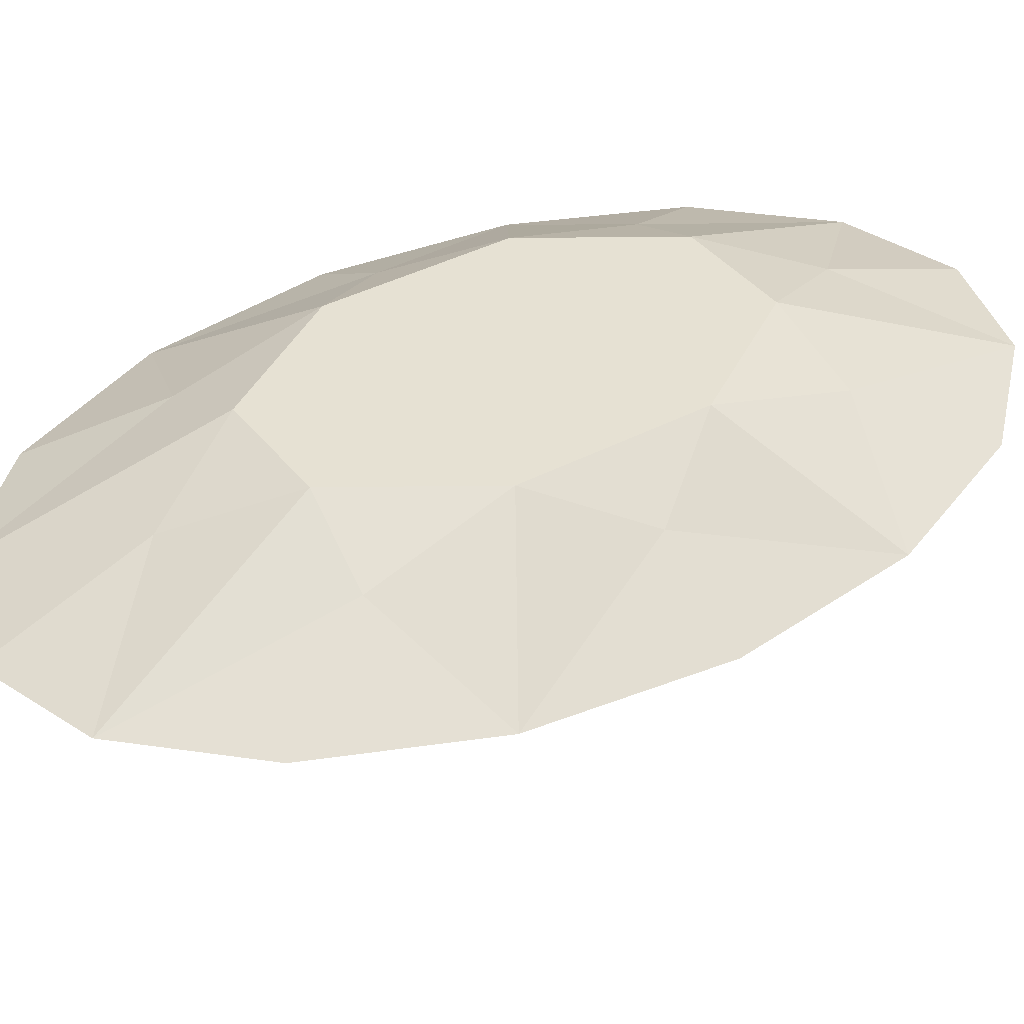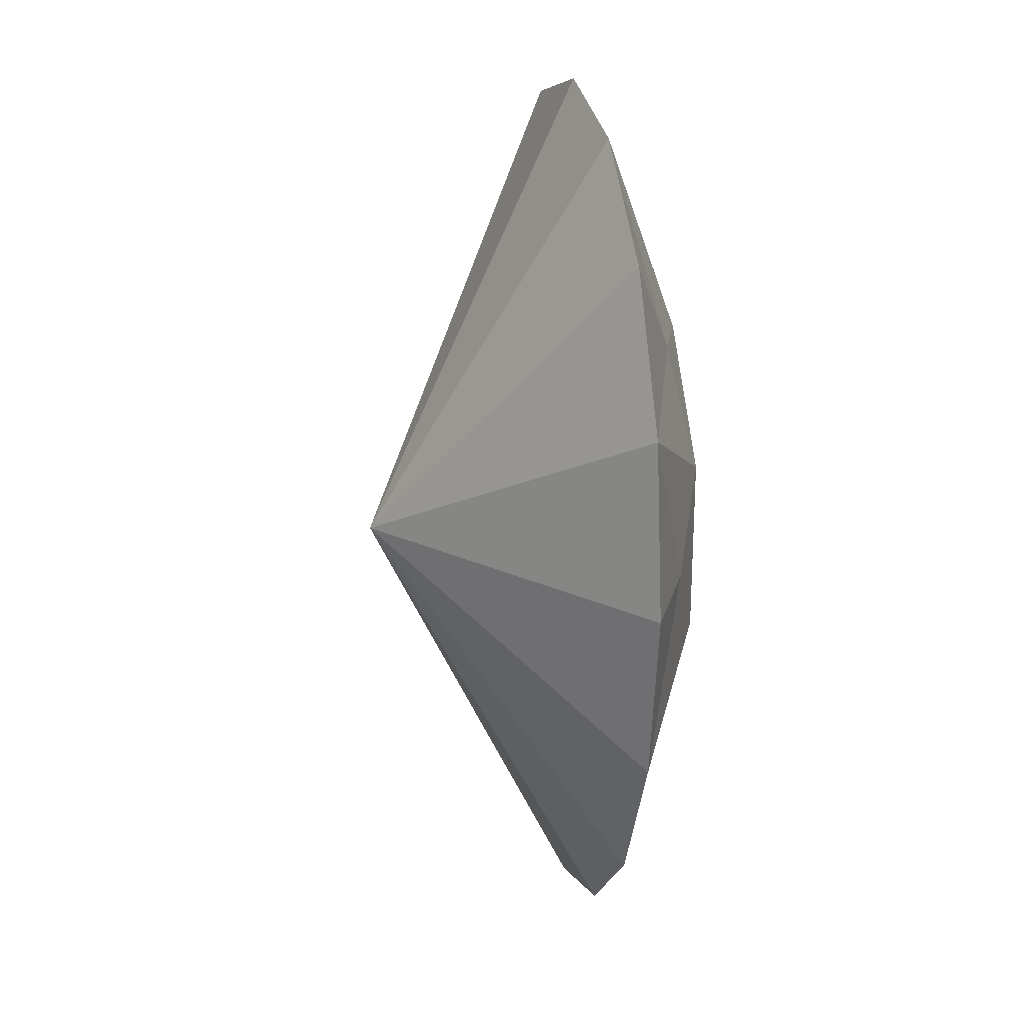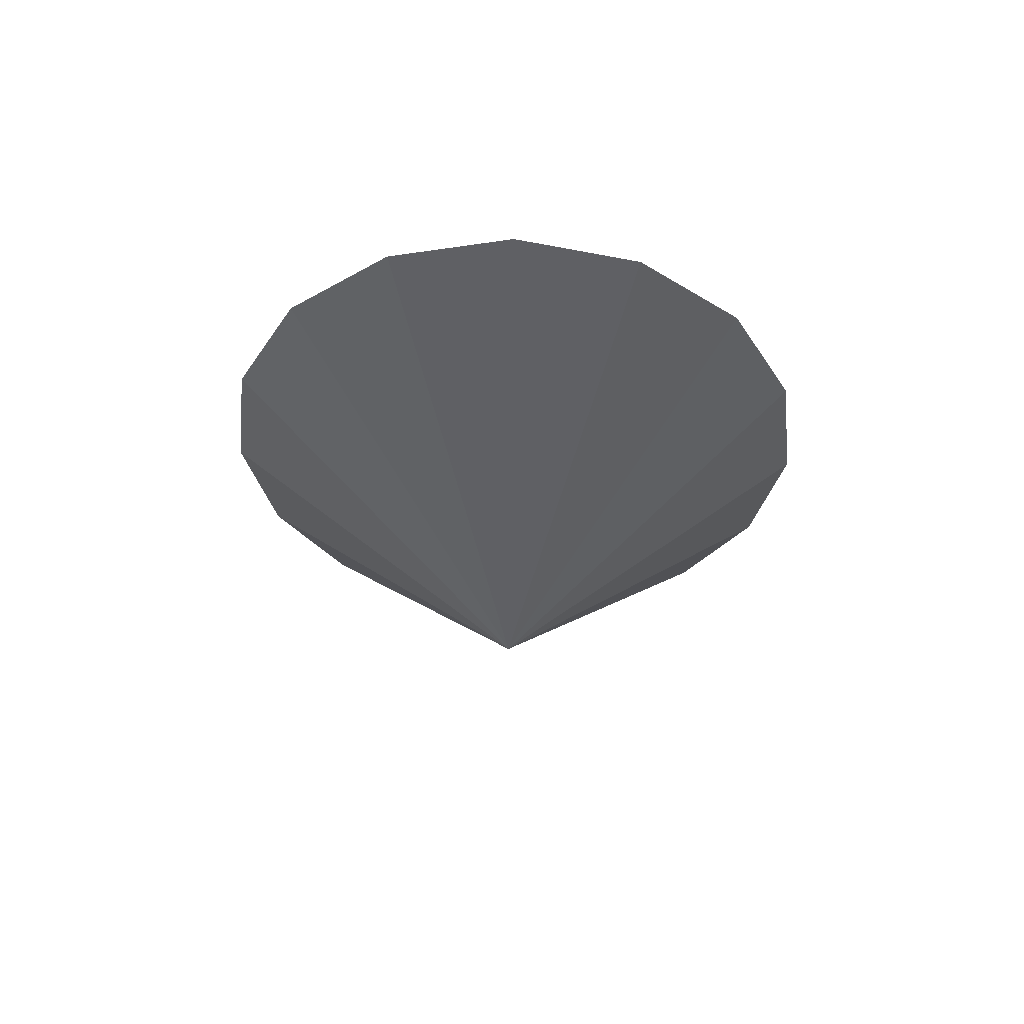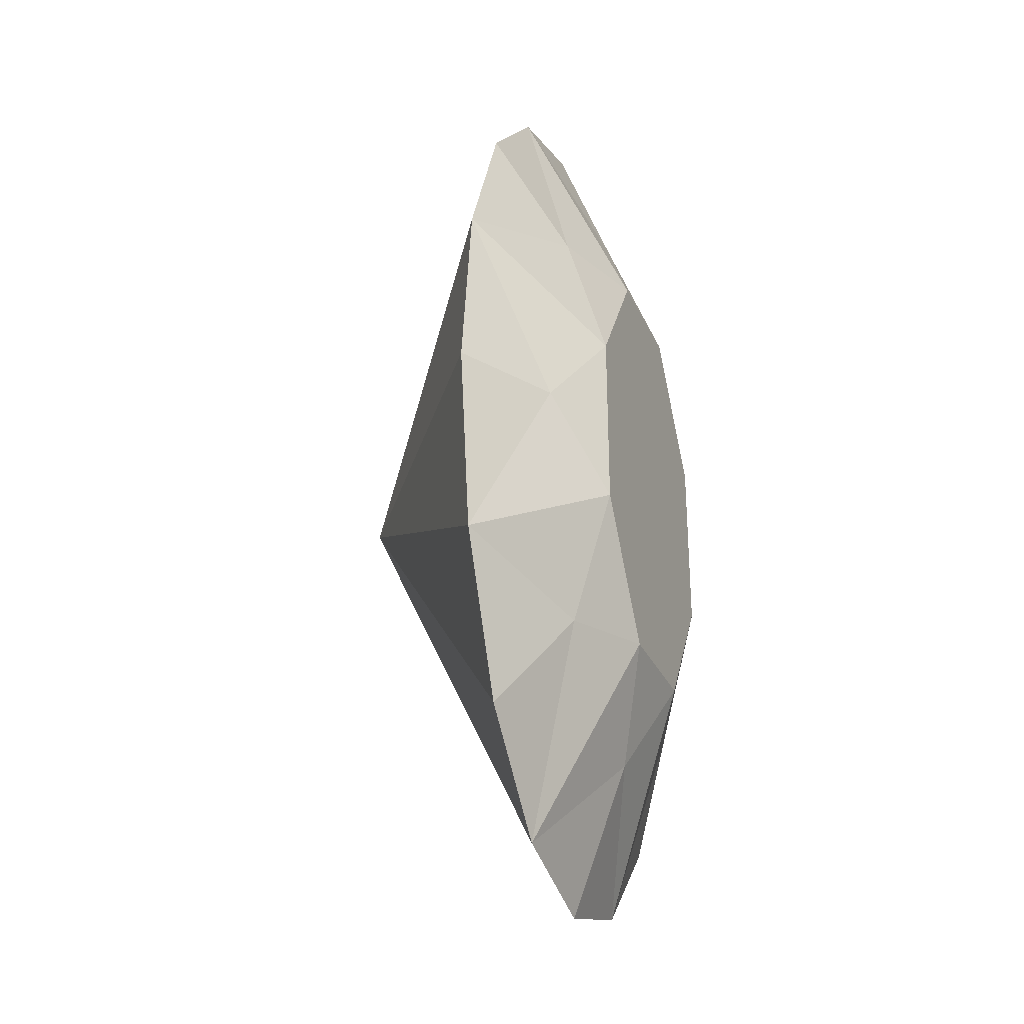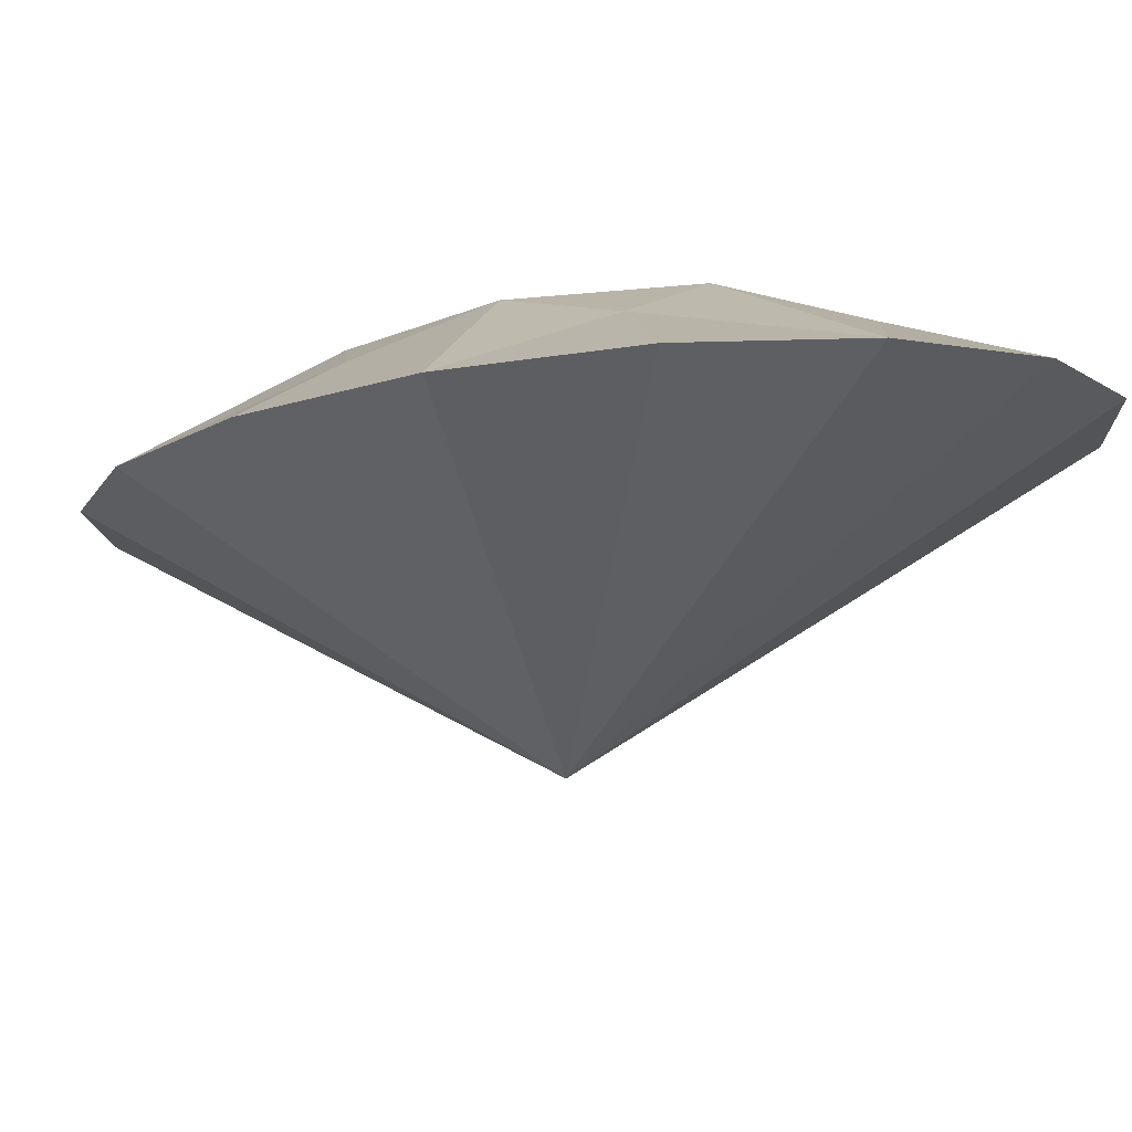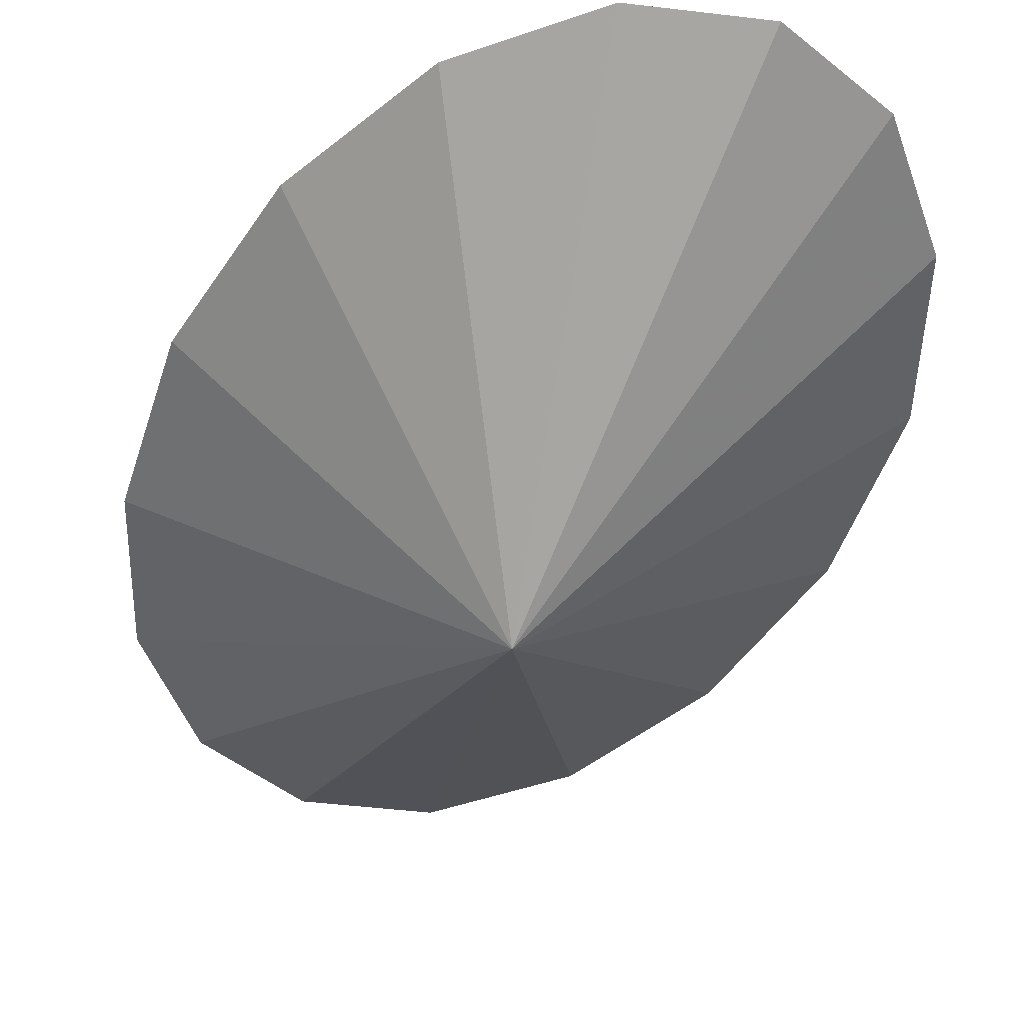
<metadata>
{"format":"obj","ext":"obj","renderer":"f3d","projection":"perspective","resolution":1024,"background":"white","views":[{"elev":38.8,"azim":-123.6,"up":"+Y"},{"elev":23.3,"azim":74.2,"up":"+Z"},{"elev":66.8,"azim":1.4,"up":"+Z"},{"elev":-30.3,"azim":111.2,"up":"+Z"},{"elev":-11.0,"azim":-41.1,"up":"+Y"},{"elev":-47.8,"azim":-24.8,"up":"+Y"}]}
</metadata>
<code>
v -0.4603 0.337 0
v -0.9205 0.6769 0
v -0.8505 0.6769 0.5477
v -0.8505 0.6769 -0.5477
v 0 -0.002925 0
v -0.3255 0.337 -0.506
v -0.3523 0.6769 -1.322
v 0 0.337 -0.7156
v 0 0.6769 -1.431
v 0 0.8473 -0.9724
v 0.3523 0.6769 -1.322
v 0.1761 0.9629 -0.6611
v 0.4423 0.8473 -0.6876
v 0.3007 0.9629 -0.4675
v 0.4252 0.9629 -0.2738
v 0.8505 0.6769 -0.5477
v 0.6255 0.8473 0
v 0.9205 0.6769 0
v 0.8505 0.6769 0.5477
v 0.4603 0.337 0
v 0.3255 0.337 -0.506
v 0.6509 0.6769 -1.012
v 0.3255 0.337 0.506
v 0.3523 0.6769 1.322
v 0.6509 0.6769 1.012
v 0.4423 0.8473 0.6876
v 0.1761 0.9629 0.6611
v 0 0.8473 0.9724
v 0 0.6769 1.431
v 0 0.337 0.7156
v -0.3523 0.6769 1.322
v -0.3255 0.337 0.506
v -0.6509 0.6769 1.012
v -0.4423 0.8473 0.6876
v -0.1761 0.9629 0.6611
v 0 0.9629 0.6611
v 0 0.9629 -0.6611
v -0.1761 0.9629 -0.6611
v -0.3007 0.9629 0.4675
v -0.3007 0.9629 -0.4675
v -0.4252 0.9629 -0.2738
v -0.4252 0.9629 0
v -0.4252 0.9629 0.2738
v -0.6255 0.8473 0
v -0.4423 0.8473 -0.6876
v -0.6509 0.6769 -1.012
v 0.3007 0.9629 0.4675
v 0.4252 0.9629 0.2738
v 0.4252 0.9629 0
f 1 3 2
f 1 2 4
f 5 1 4
f 5 4 6
f 5 6 7
f 8 5 7
f 9 8 7
f 9 7 10
f 11 9 10
f 11 10 12
f 13 11 12
f 13 12 14
f 14 15 13
f 16 13 15
f 16 15 17
f 18 16 17
f 18 17 19
f 18 19 20
f 18 20 16
f 16 20 5
f 16 5 21
f 16 21 22
f 16 22 13
f 22 11 13
f 22 21 11
f 11 21 5
f 11 5 8
f 11 8 9
f 19 5 20
f 19 23 5
f 24 5 23
f 25 24 23
f 19 25 23
f 19 26 25
f 25 26 24
f 26 27 24
f 24 27 28
f 24 28 29
f 24 29 30
f 24 30 5
f 5 30 31
f 5 31 32
f 5 32 3
f 5 3 1
f 32 33 3
f 34 3 33
f 31 34 33
f 32 31 33
f 35 34 31
f 28 35 31
f 29 28 31
f 29 31 30
f 36 35 28
f 28 27 36
f 36 27 12
f 36 12 37
f 36 37 38
f 35 36 38
f 39 35 38
f 39 38 40
f 39 40 41
f 39 41 42
f 42 43 39
f 39 43 34
f 34 35 39
f 43 3 34
f 43 44 3
f 44 2 3
f 44 4 2
f 41 4 44
f 42 41 44
f 44 43 42
f 41 45 4
f 45 46 4
f 6 4 46
f 6 46 7
f 7 46 45
f 38 7 45
f 40 38 45
f 45 41 40
f 10 7 38
f 10 38 37
f 37 12 10
f 27 47 12
f 47 14 12
f 47 15 14
f 47 48 15
f 48 49 15
f 17 15 49
f 17 49 48
f 19 17 48
f 19 48 26
f 26 48 47
f 47 27 26

</code>
